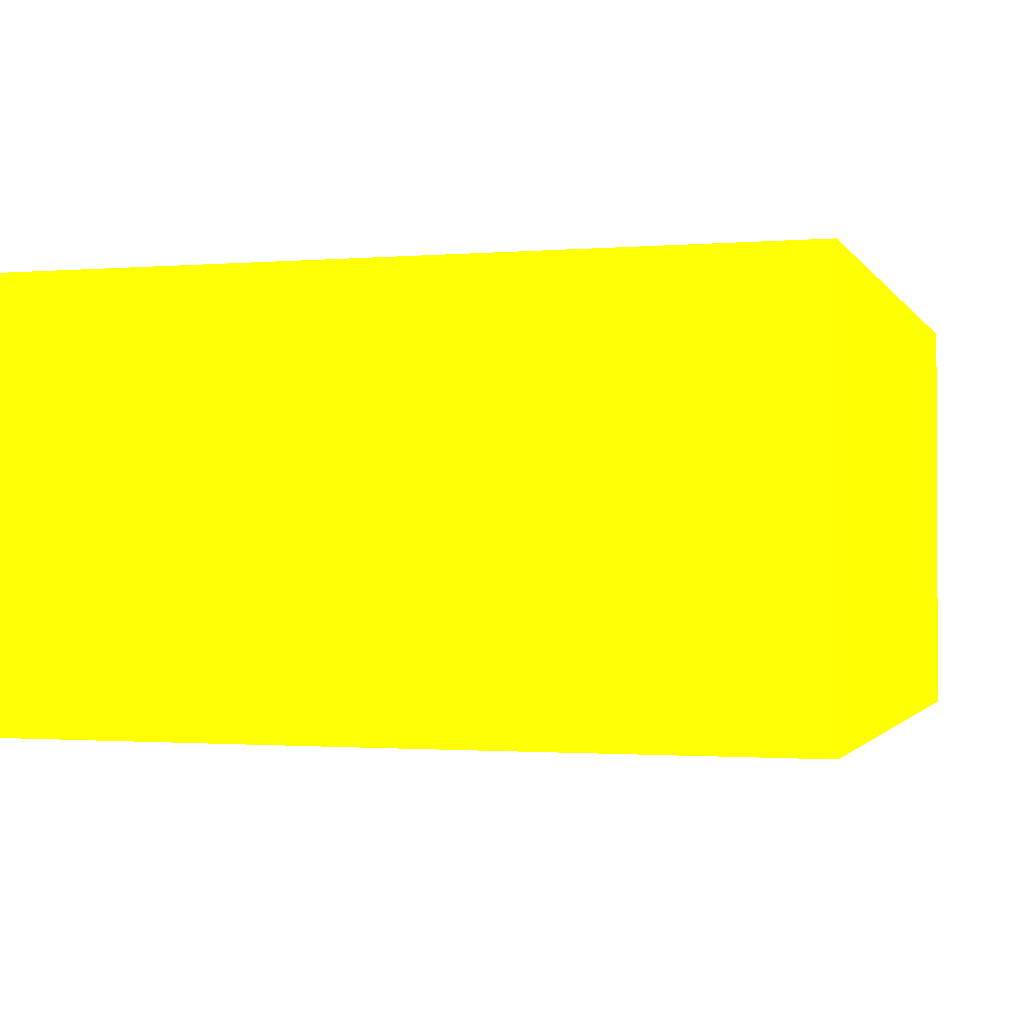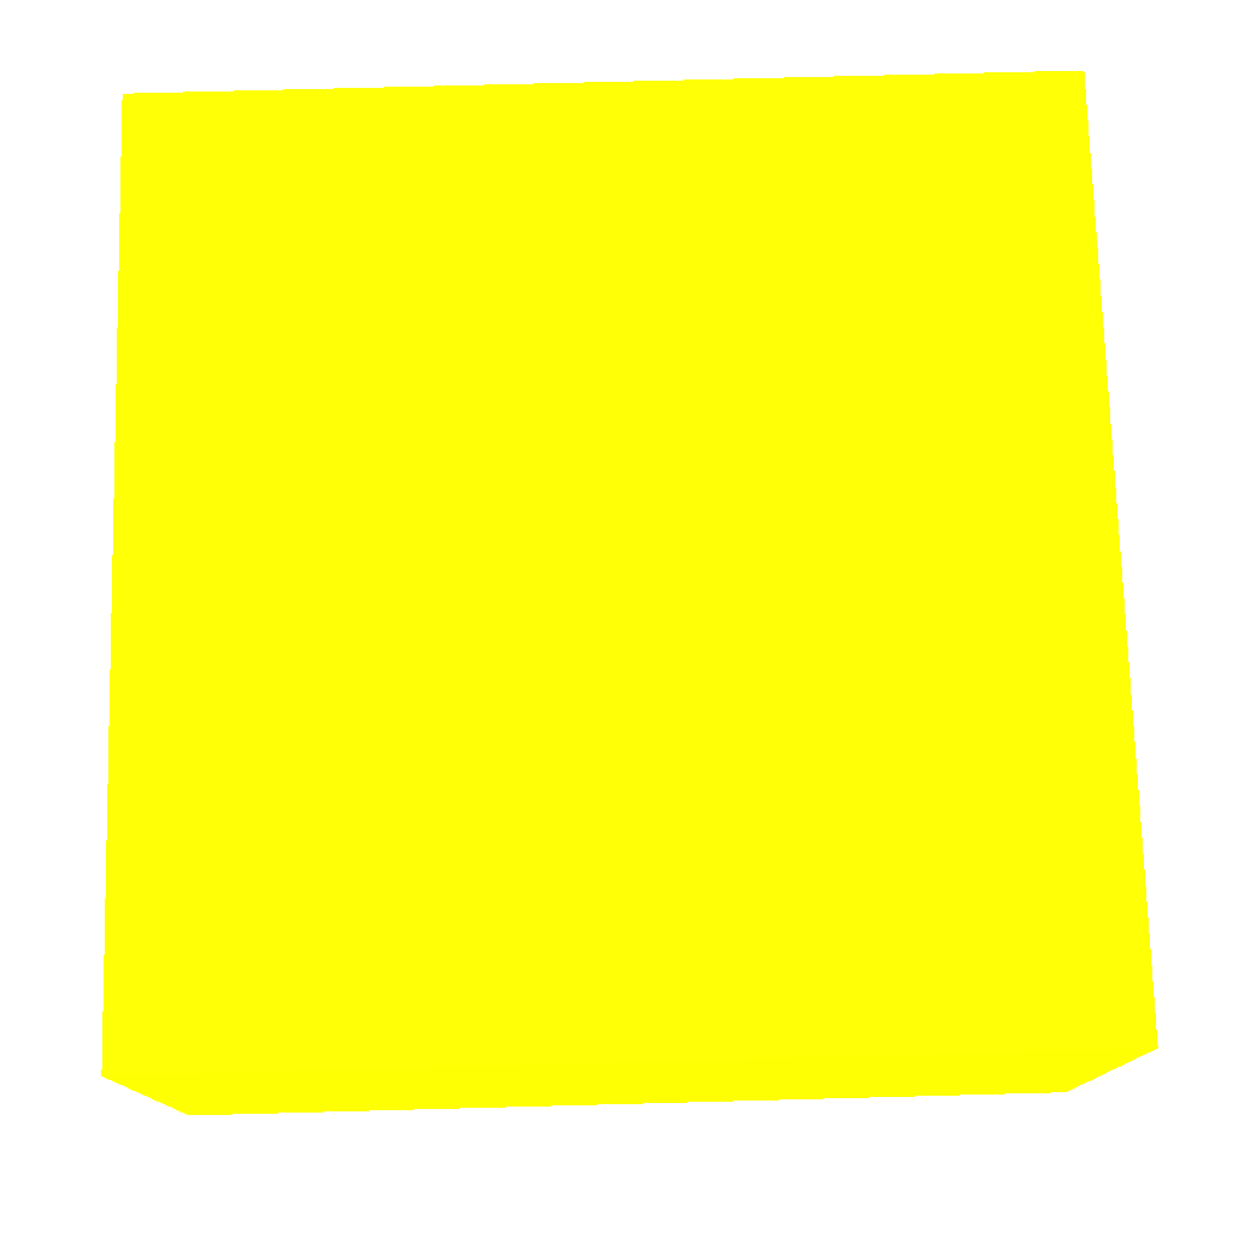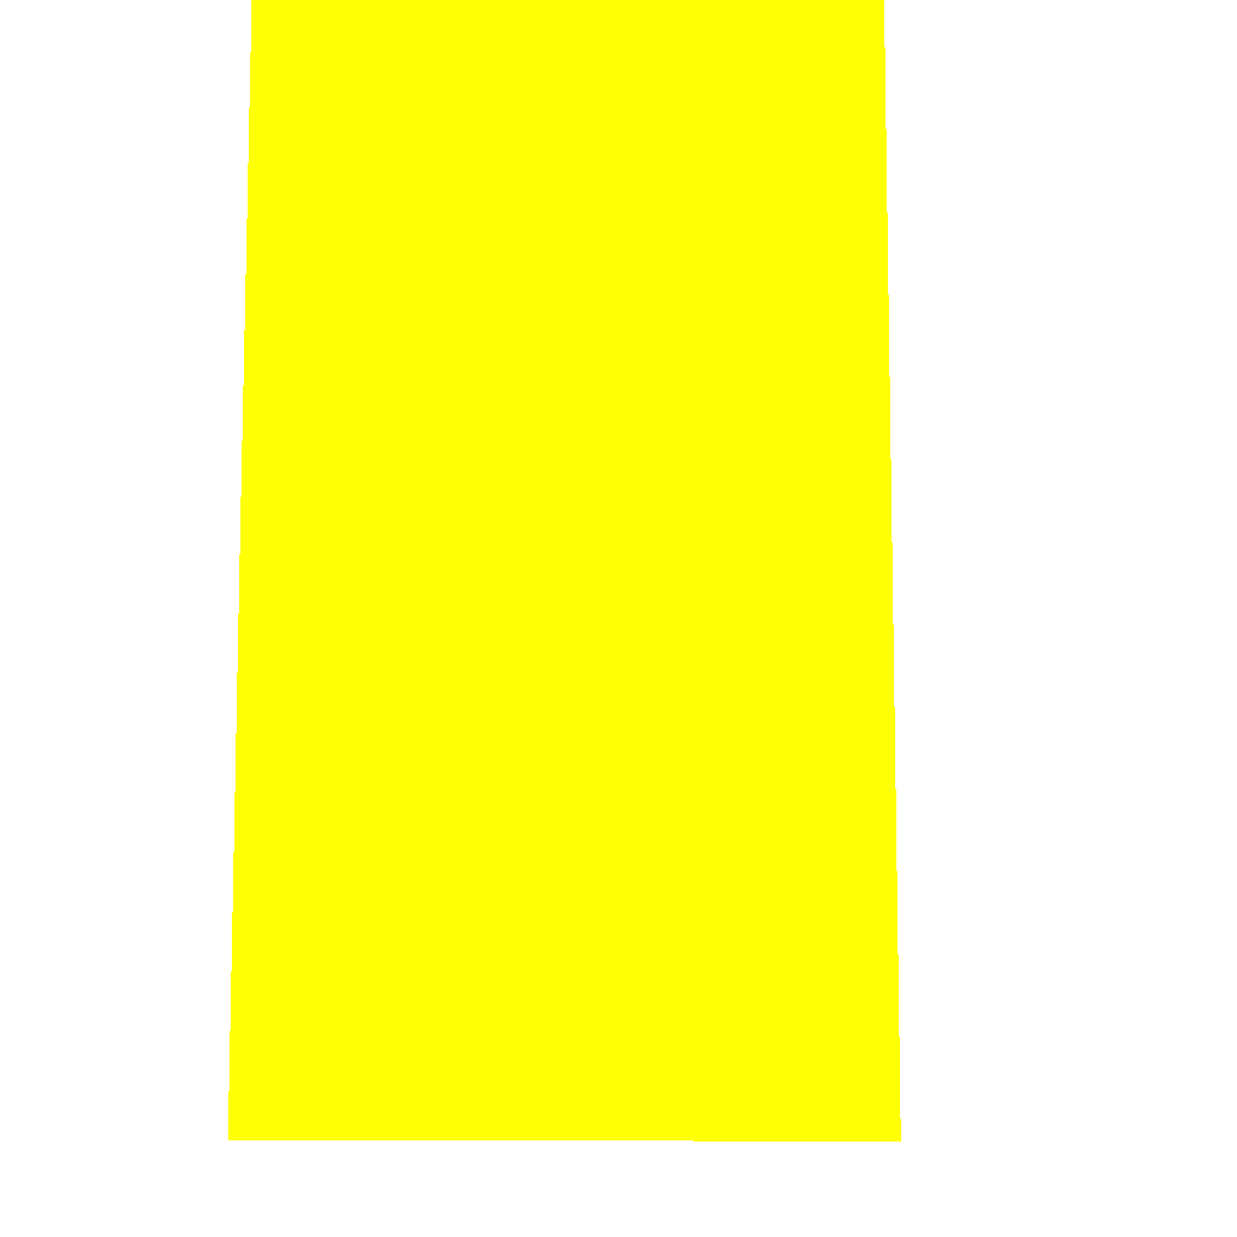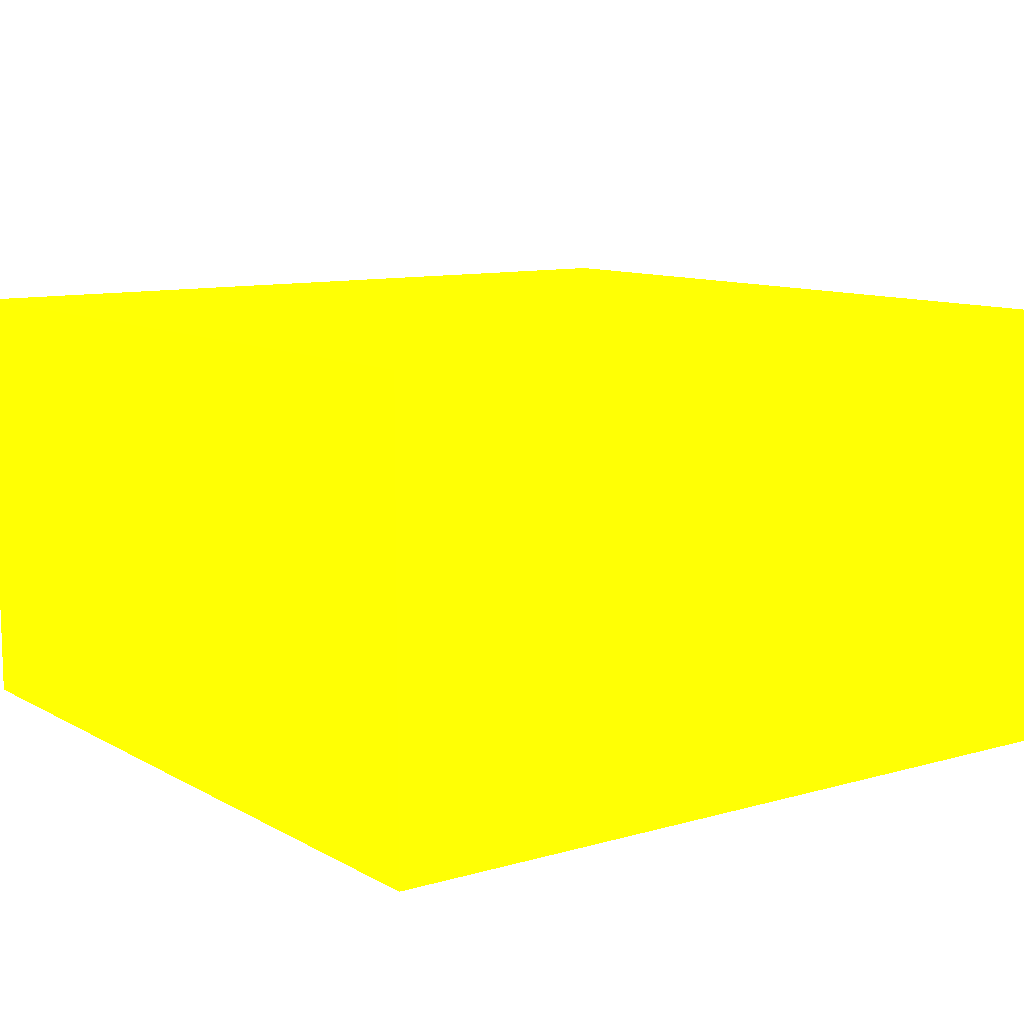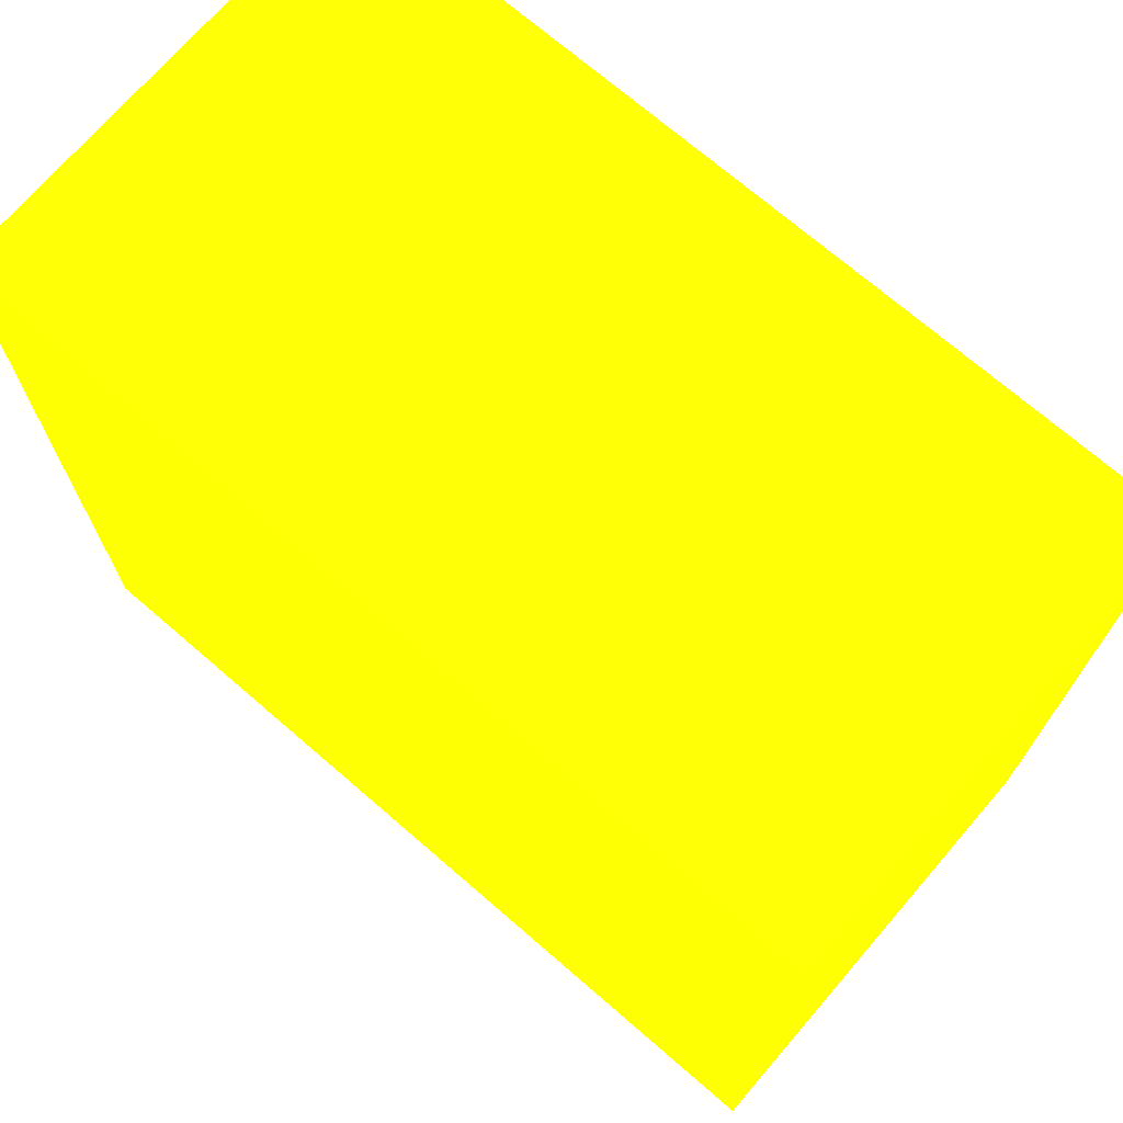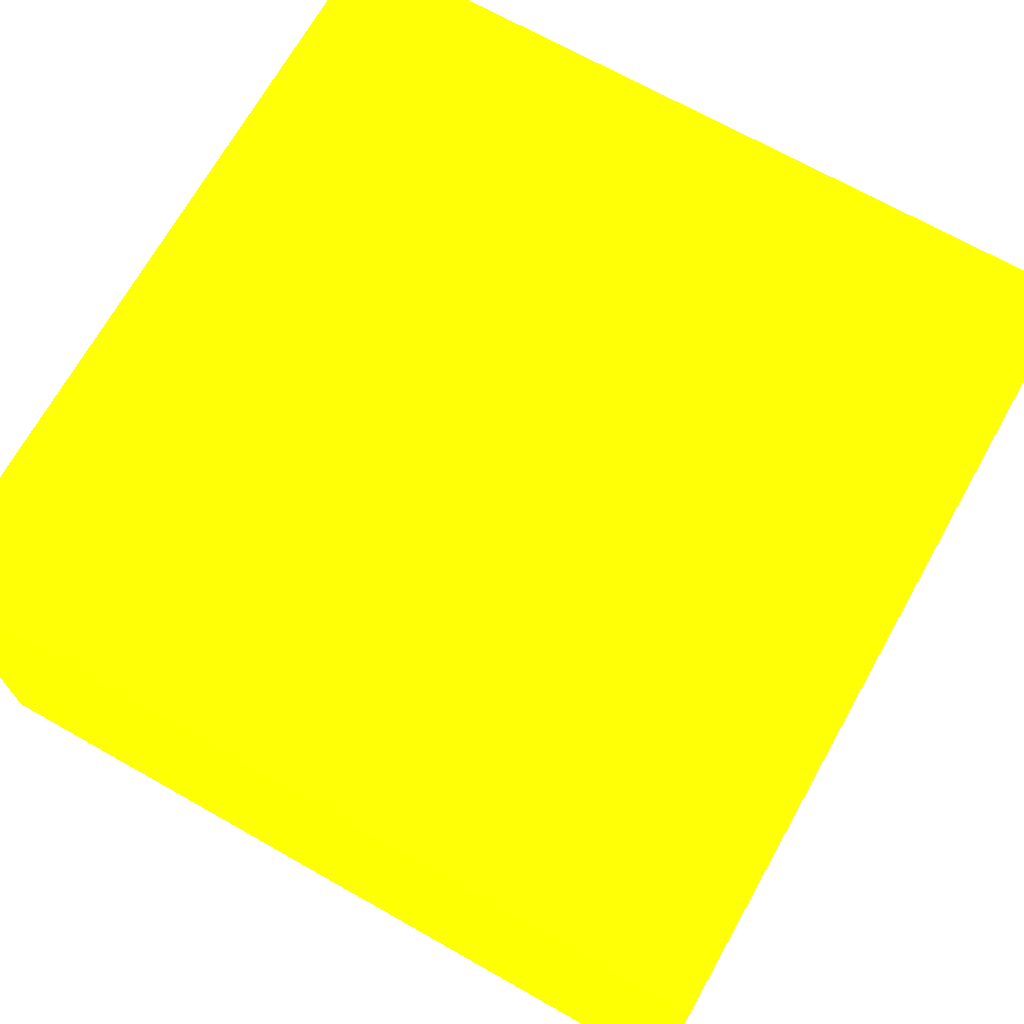
<metadata>
{"format":"obj","ext":"obj","renderer":"f3d","projection":"perspective","resolution":1024,"background":"white","views":[{"elev":-1.3,"azim":106.5,"up":"+Y"},{"elev":75.6,"azim":88.5,"up":"+Y"},{"elev":-9.0,"azim":95.2,"up":"+Z"},{"elev":10.3,"azim":-35.9,"up":"+Y"},{"elev":72.0,"azim":40.8,"up":"+Z"},{"elev":70.0,"azim":29.4,"up":"+Y"}]}
</metadata>
<code>
v 1.965 3.483 -1.213 0.902 0.9882 0.01176
v 1.965 3.635 -1.213 0.902 0.9882 0.01176
v 2.158 3.483 -1.213 0.902 0.9882 0.01176
v 1.965 3.483 -1.072 0.902 0.9882 0.01176
v 1.965 3.635 -0.9309 0.902 0.9882 0.01176
v 2.25 3.635 -1.213 0.902 0.9882 0.01176
v 2.25 3.539 -1.213 0.902 0.9882 0.01176
v 2.25 3.483 -1.213 0.902 0.9882 0.01176
v 1.965 3.483 -0.9309 0.902 0.9882 0.01176
v 2.25 3.483 -1.072 0.902 0.9882 0.01176
v 2.25 3.635 -0.9309 0.902 0.9882 0.01176
v 2.25 3.483 -0.9309 0.902 0.9882 0.01176
f 1 2 6
f 1 6 7
f 1 7 3
f 1 3 8
f 1 8 10
f 1 10 4
f 1 4 9
f 1 9 5
f 1 5 2
f 2 5 11
f 2 11 6
f 3 7 8
f 4 10 12
f 4 12 9
f 5 9 12
f 5 12 11
f 6 11 12
f 6 12 10
f 6 10 8
f 6 8 7

</code>
